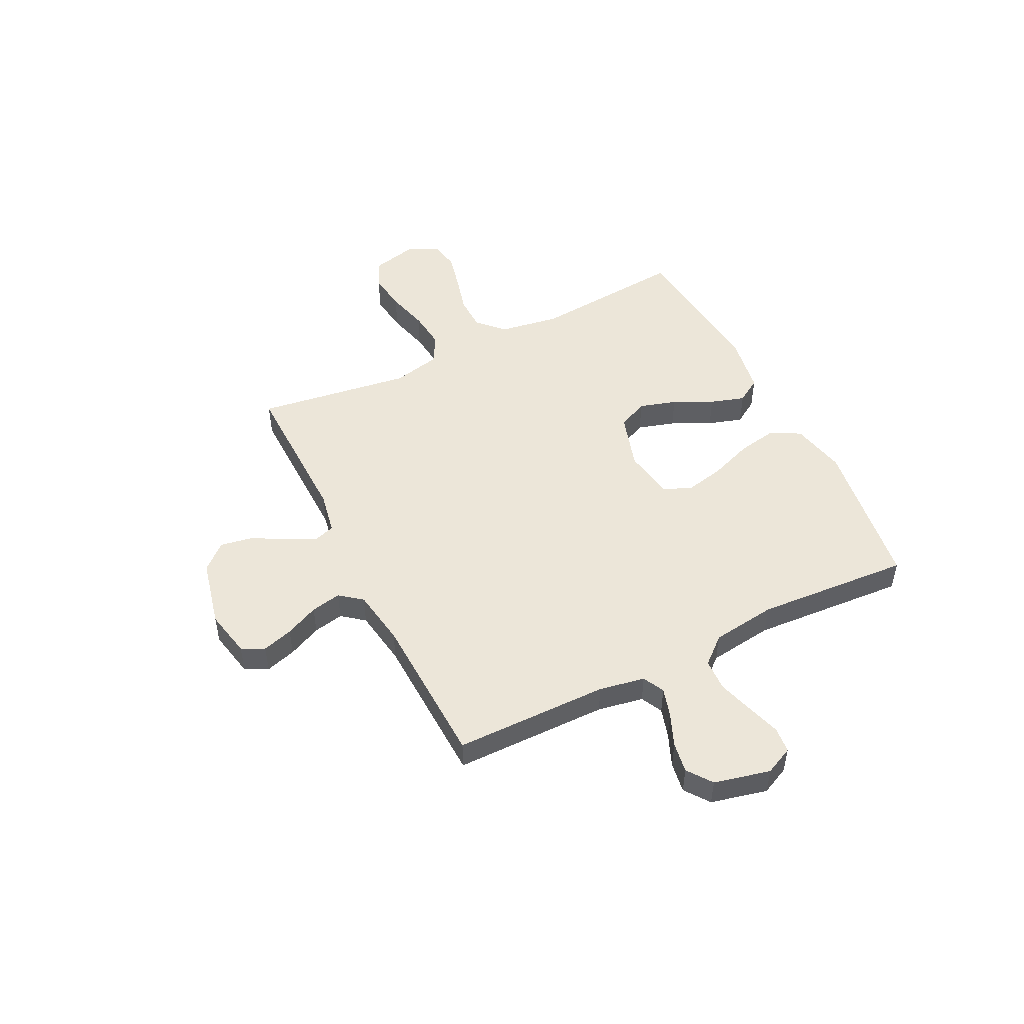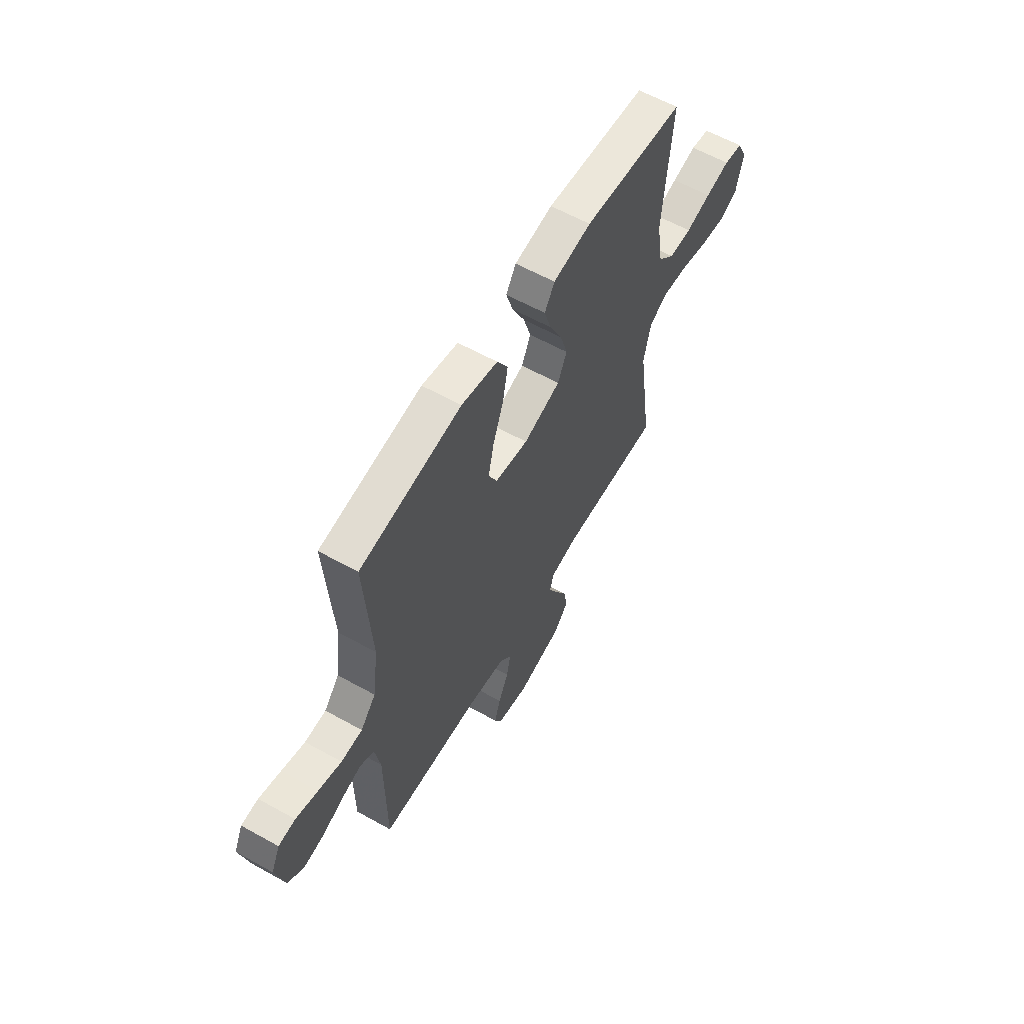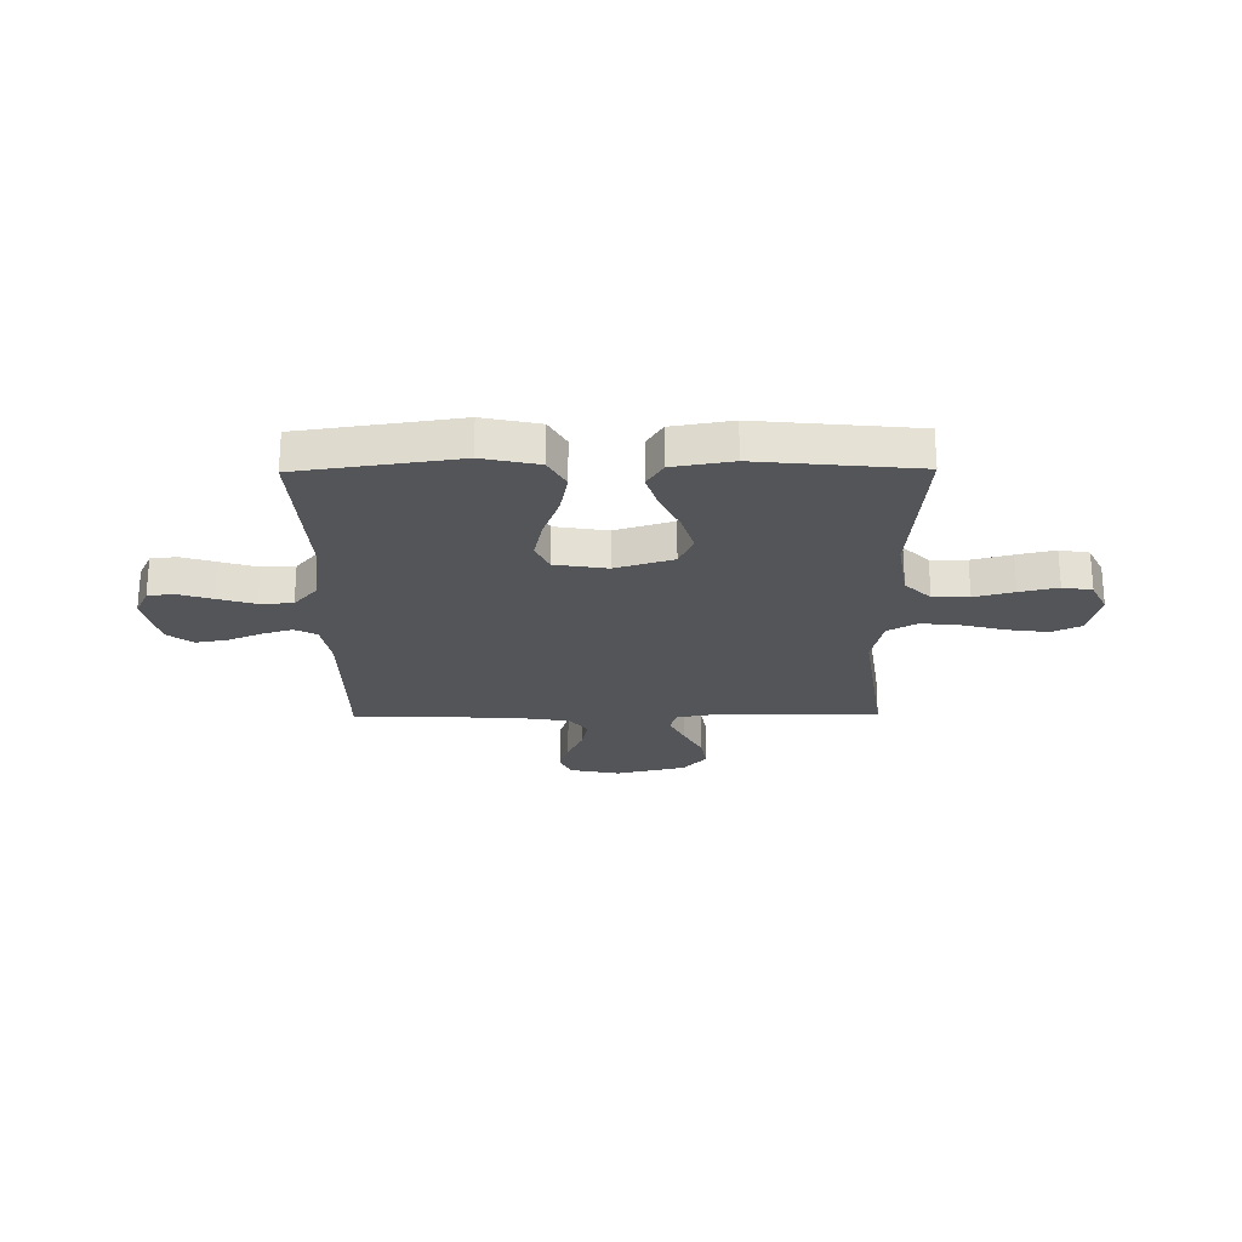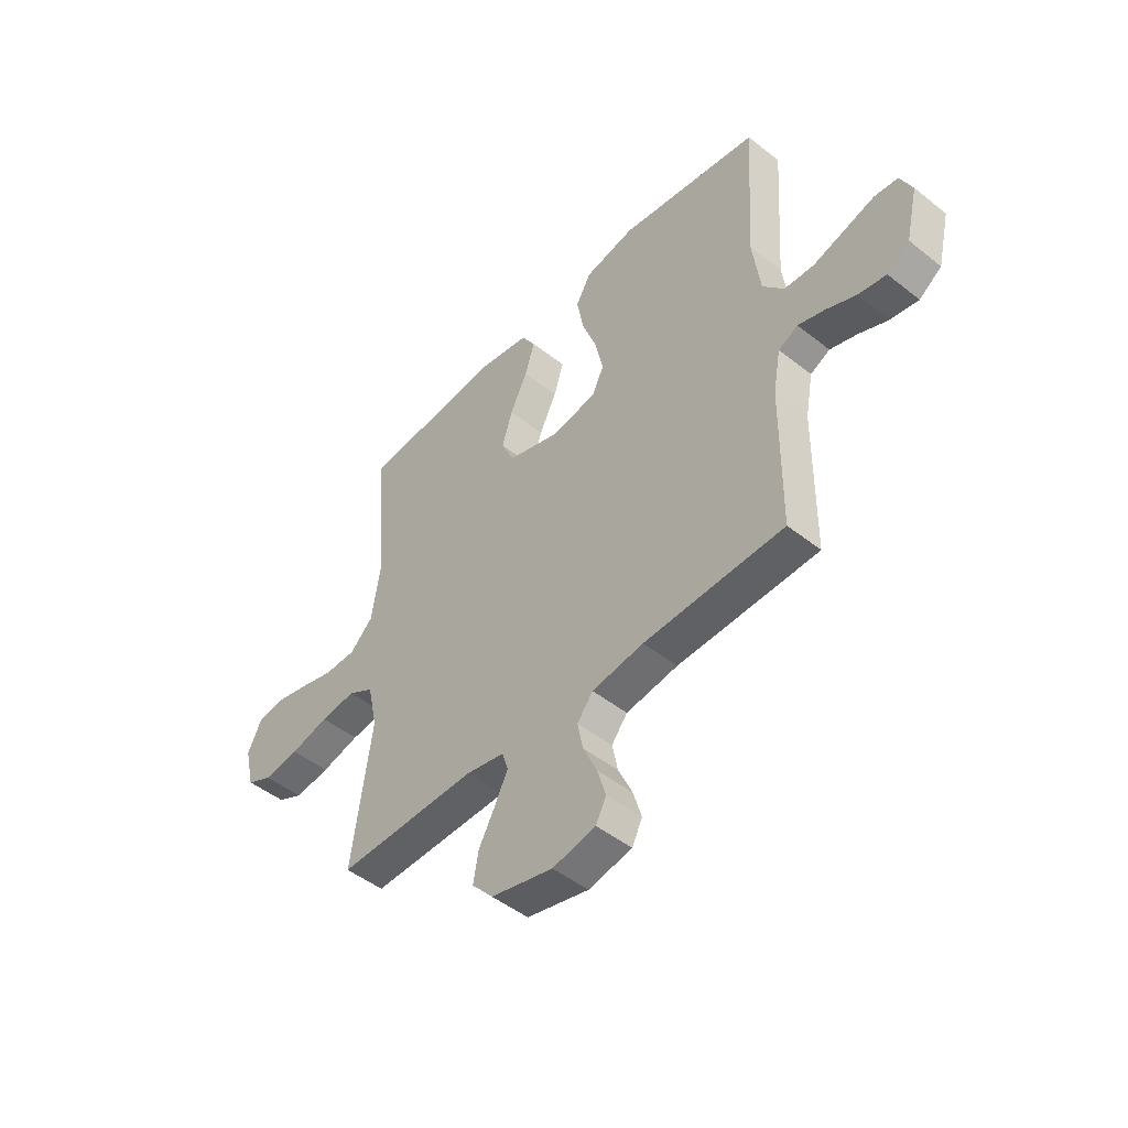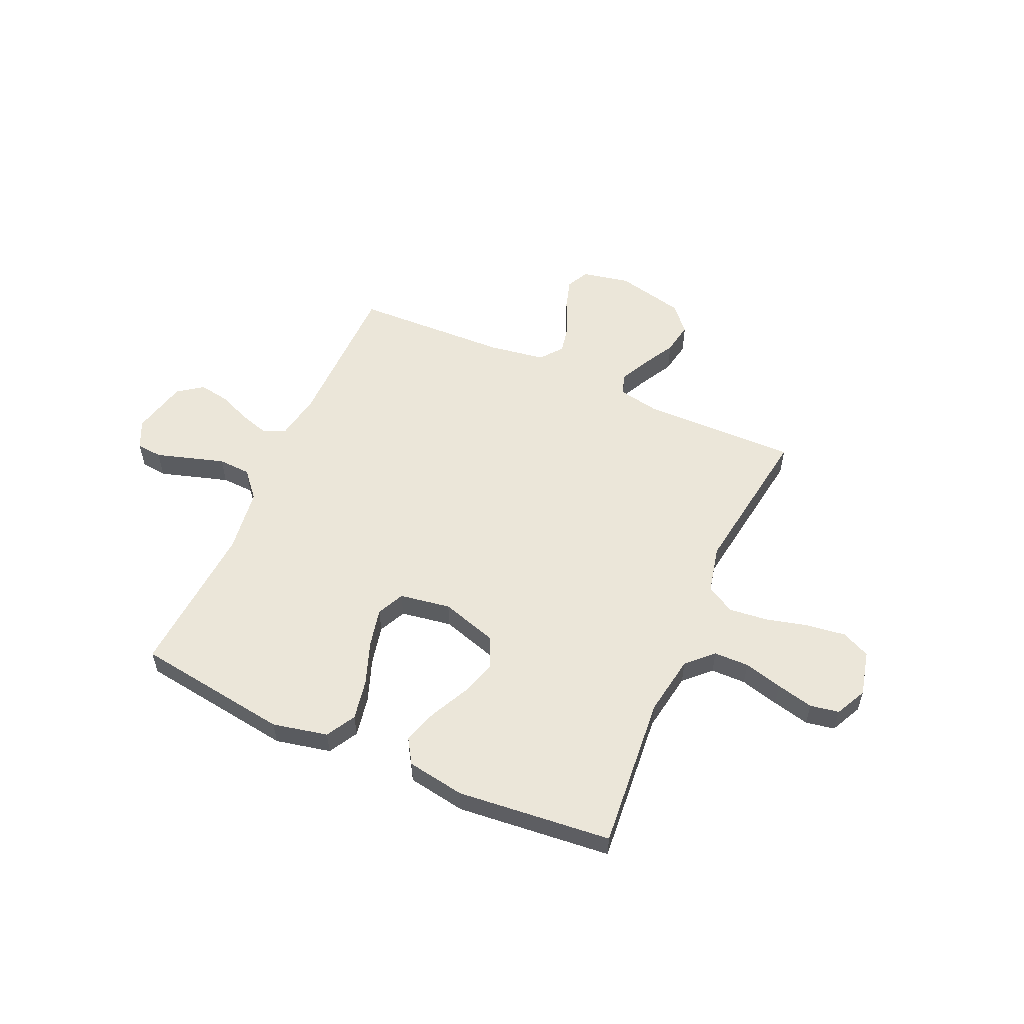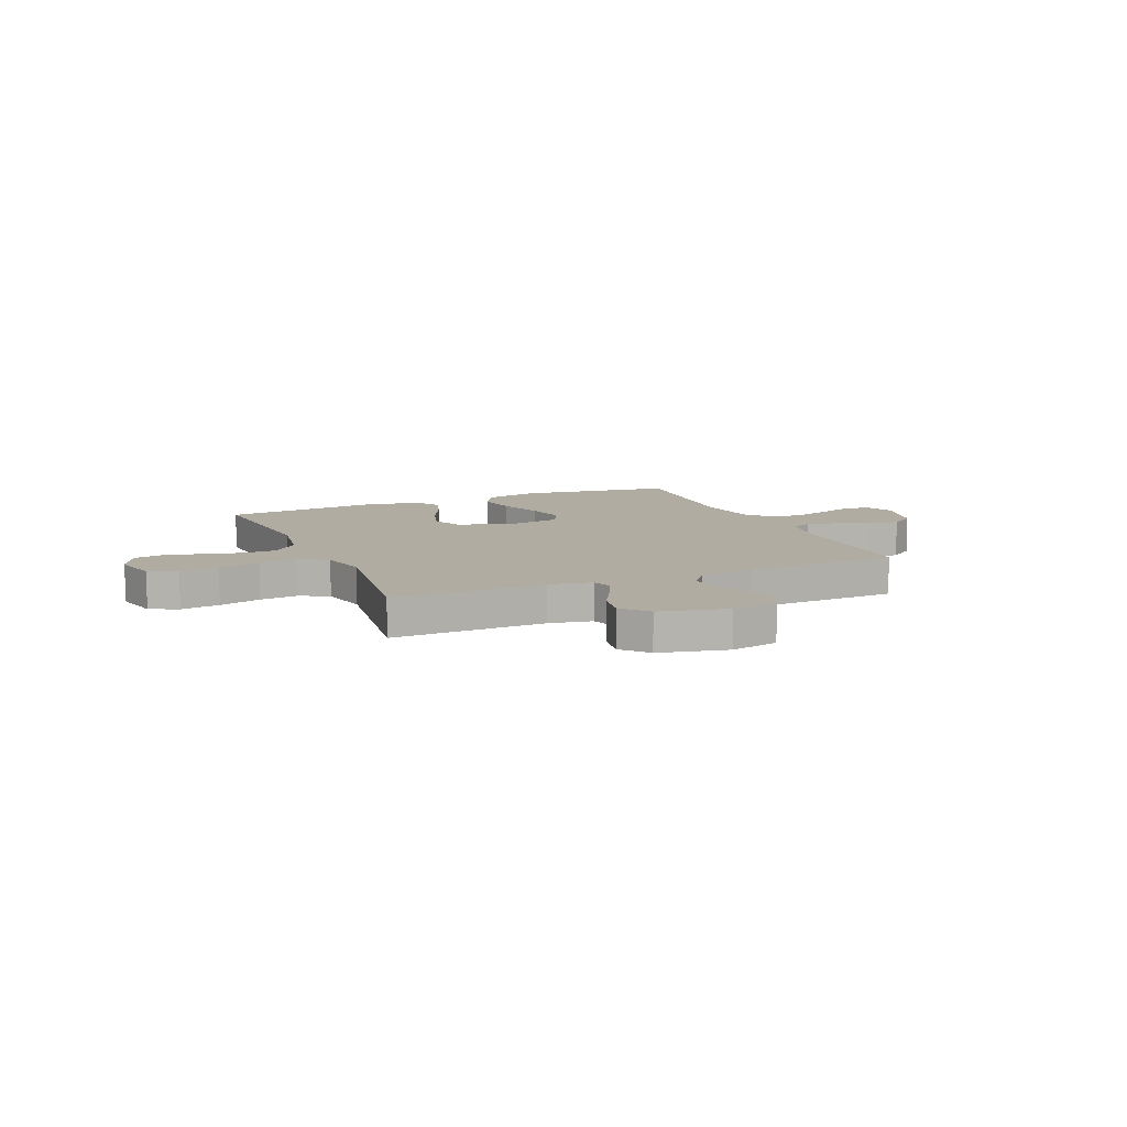
<metadata>
{"format":"obj","ext":"obj","renderer":"f3d","projection":"perspective","resolution":1024,"background":"white","views":[{"elev":49.4,"azim":-116.5,"up":"+Y"},{"elev":60.3,"azim":-60.3,"up":"+Z"},{"elev":-24.1,"azim":0.6,"up":"+Y"},{"elev":-47.5,"azim":-131.8,"up":"+Z"},{"elev":55.5,"azim":24.0,"up":"+Y"},{"elev":10.2,"azim":156.6,"up":"+Y"}]}
</metadata>
<code>
v 0.5 0.07 -0.5
v 0.2 0.07 -0.495
v 0.117 0.07 -0.511
v 0.104 0.07 -0.552
v 0.132 0.07 -0.609
v 0.167 0.07 -0.673
v 0.178 0.07 -0.736
v 0.133 0.07 -0.786
v 0 0.07 -0.817
v -0.093 0.07 -0.798
v -0.115 0.07 -0.754
v -0.097 0.07 -0.694
v -0.067 0.07 -0.629
v -0.055 0.07 -0.57
v -0.089 0.07 -0.527
v -0.2 0.07 -0.51
v -0.5 0.07 -0.5
v -0.502 0.07 -0.2
v -0.518 0.07 -0.111
v -0.56 0.07 -0.09
v -0.617 0.07 -0.107
v -0.681 0.07 -0.134
v -0.741 0.07 -0.144
v -0.789 0.07 -0.109
v -0.815 0.07 0
v -0.789 0.07 0.055
v -0.739 0.07 0.06
v -0.674 0.07 0.04
v -0.605 0.07 0.019
v -0.542 0.07 0.022
v -0.497 0.07 0.074
v -0.48 0.07 0.2
v -0.5 0.07 0.5
v -0.2 0.07 0.543
v -0.093 0.07 0.52
v -0.061 0.07 0.463
v -0.076 0.07 0.384
v -0.107 0.07 0.3
v -0.124 0.07 0.223
v -0.099 0.07 0.17
v 0 0.07 0.154
v 0.11 0.07 0.188
v 0.137 0.07 0.247
v 0.115 0.07 0.319
v 0.078 0.07 0.395
v 0.057 0.07 0.462
v 0.087 0.07 0.51
v 0.2 0.07 0.529
v 0.5 0.07 0.5
v 0.474 0.07 0.2
v 0.493 0.07 0.083
v 0.542 0.07 0.035
v 0.61 0.07 0.034
v 0.685 0.07 0.054
v 0.757 0.07 0.071
v 0.813 0.07 0.061
v 0.843 0.07 0
v 0.822 0.07 -0.088
v 0.767 0.07 -0.114
v 0.691 0.07 -0.104
v 0.609 0.07 -0.083
v 0.533 0.07 -0.075
v 0.478 0.07 -0.106
v 0.457 0.07 -0.2
v 0.5 0 -0.5
v 0.2 0 -0.495
v 0.117 0 -0.511
v 0.104 0 -0.552
v 0.132 0 -0.609
v 0.167 0 -0.673
v 0.178 0 -0.736
v 0.133 0 -0.786
v 0 0 -0.817
v -0.093 0 -0.798
v -0.115 0 -0.754
v -0.097 0 -0.694
v -0.067 0 -0.629
v -0.055 0 -0.57
v -0.089 0 -0.527
v -0.2 0 -0.51
v -0.5 0 -0.5
v -0.502 0 -0.2
v -0.518 0 -0.111
v -0.56 0 -0.09
v -0.617 0 -0.107
v -0.681 0 -0.134
v -0.741 0 -0.144
v -0.789 0 -0.109
v -0.815 0 0
v -0.789 0 0.055
v -0.739 0 0.06
v -0.674 0 0.04
v -0.605 0 0.019
v -0.542 0 0.022
v -0.497 0 0.074
v -0.48 0 0.2
v -0.5 0 0.5
v -0.2 0 0.543
v -0.093 0 0.52
v -0.061 0 0.463
v -0.076 0 0.384
v -0.107 0 0.3
v -0.124 0 0.223
v -0.099 0 0.17
v 0 0 0.154
v 0.11 0 0.188
v 0.137 0 0.247
v 0.115 0 0.319
v 0.078 0 0.395
v 0.057 0 0.462
v 0.087 0 0.51
v 0.2 0 0.529
v 0.5 0 0.5
v 0.474 0 0.2
v 0.493 0 0.083
v 0.542 0 0.035
v 0.61 0 0.034
v 0.685 0 0.054
v 0.757 0 0.071
v 0.813 0 0.061
v 0.843 0 0
v 0.822 0 -0.088
v 0.767 0 -0.114
v 0.691 0 -0.104
v 0.609 0 -0.083
v 0.533 0 -0.075
v 0.478 0 -0.106
v 0.457 0 -0.2
f 58 59 60 61
f 58 61 62
f 57 58 62
f 56 57 62
f 53 54 55 56
f 53 56 62
f 52 53 62 63
f 47 48 49 50
f 47 50 51
f 44 45 46 47
f 43 44 47 51
f 42 43 51 52
f 35 36 37 38
f 35 38 39
f 32 33 34 35
f 31 32 35 39
f 30 31 39 40
f 25 26 27 28
f 25 28 29
f 24 25 29 30
f 21 22 23 24
f 20 21 24 30
f 16 17 18
f 15 16 18 19
f 10 11 12 13
f 10 13 14
f 9 10 14
f 8 9 14
f 5 6 7 8
f 4 5 8 14
f 3 4 14 15
f 64 1 2
f 63 64 2 3
f 41 42 52 63
f 19 20 30 40
f 19 40 41 63
f 3 15 19 63
f 125 124 123 122
f 126 125 122
f 126 122 121
f 126 121 120
f 120 119 118 117
f 126 120 117
f 127 126 117 116
f 114 113 112 111
f 115 114 111
f 111 110 109 108
f 115 111 108 107
f 116 115 107 106
f 102 101 100 99
f 103 102 99
f 99 98 97 96
f 103 99 96 95
f 104 103 95 94
f 92 91 90 89
f 93 92 89
f 94 93 89 88
f 88 87 86 85
f 94 88 85 84
f 82 81 80
f 83 82 80 79
f 77 76 75 74
f 78 77 74
f 78 74 73
f 78 73 72
f 72 71 70 69
f 78 72 69 68
f 79 78 68 67
f 66 65 128
f 67 66 128 127
f 127 116 106 105
f 104 94 84 83
f 127 105 104 83
f 127 83 79 67
f 1 65 66 2
f 2 66 67 3
f 3 67 68 4
f 4 68 69 5
f 5 69 70 6
f 6 70 71 7
f 7 71 72 8
f 8 72 73 9
f 9 73 74 10
f 10 74 75 11
f 11 75 76 12
f 12 76 77 13
f 13 77 78 14
f 14 78 79 15
f 15 79 80 16
f 16 80 81 17
f 17 81 82 18
f 18 82 83 19
f 19 83 84 20
f 20 84 85 21
f 21 85 86 22
f 22 86 87 23
f 23 87 88 24
f 24 88 89 25
f 25 89 90 26
f 26 90 91 27
f 27 91 92 28
f 28 92 93 29
f 29 93 94 30
f 30 94 95 31
f 31 95 96 32
f 32 96 97 33
f 33 97 98 34
f 34 98 99 35
f 35 99 100 36
f 36 100 101 37
f 37 101 102 38
f 38 102 103 39
f 39 103 104 40
f 40 104 105 41
f 41 105 106 42
f 42 106 107 43
f 43 107 108 44
f 44 108 109 45
f 45 109 110 46
f 46 110 111 47
f 47 111 112 48
f 48 112 113 49
f 49 113 114 50
f 50 114 115 51
f 51 115 116 52
f 52 116 117 53
f 53 117 118 54
f 54 118 119 55
f 55 119 120 56
f 56 120 121 57
f 57 121 122 58
f 58 122 123 59
f 59 123 124 60
f 60 124 125 61
f 61 125 126 62
f 62 126 127 63
f 63 127 128 64
f 64 128 65 1

</code>
